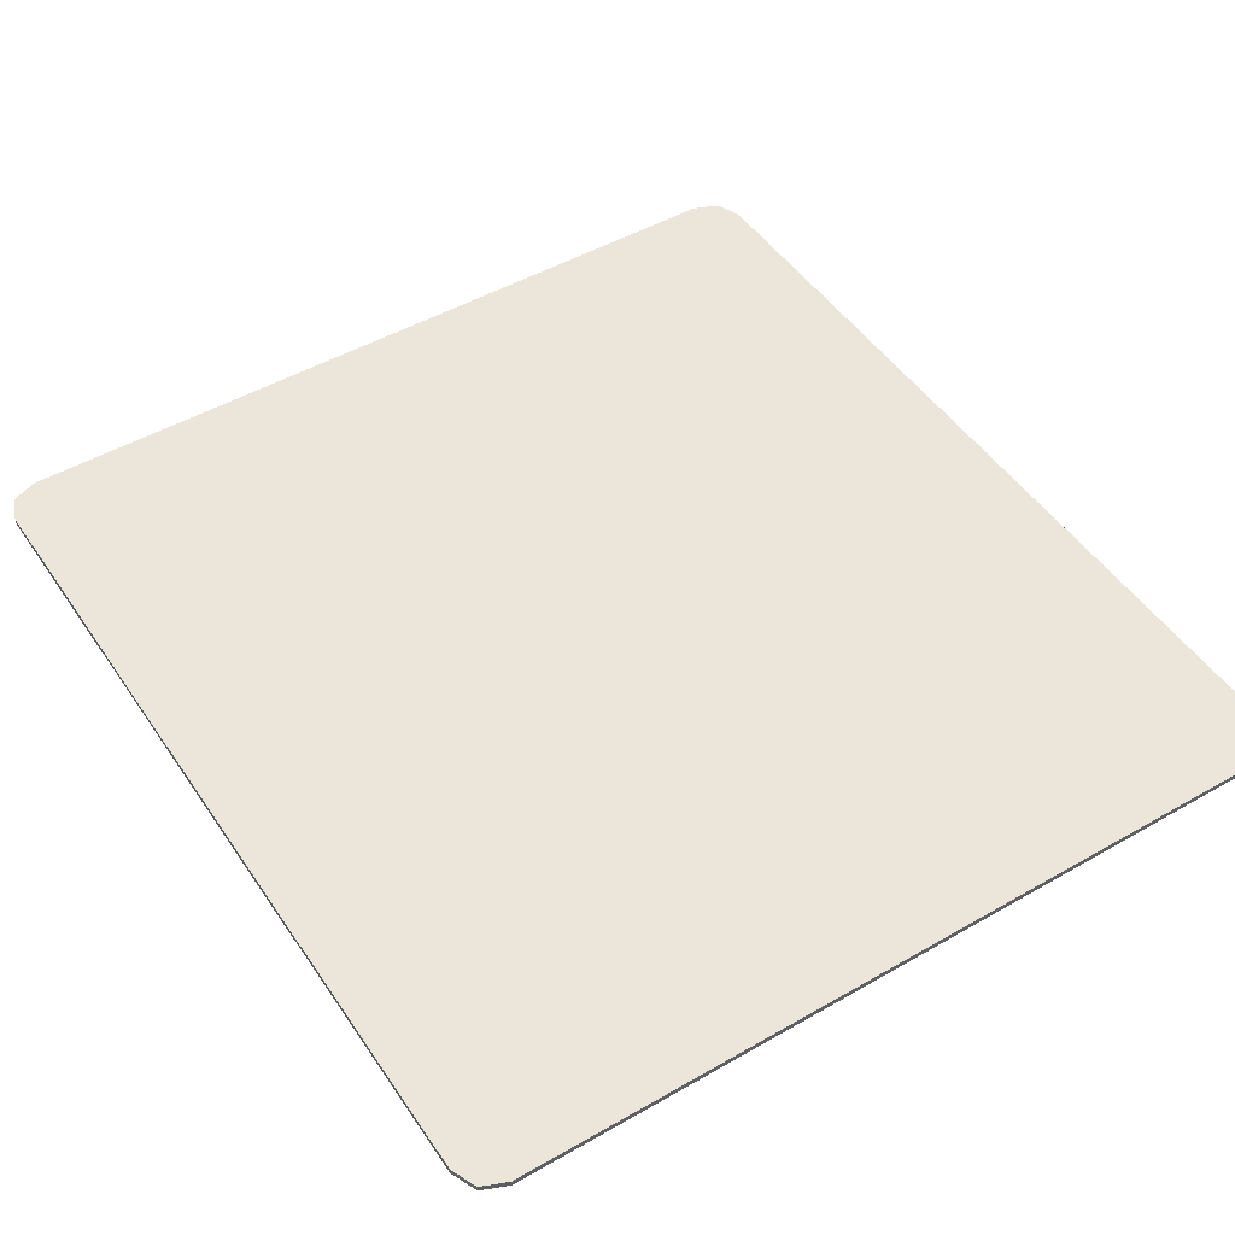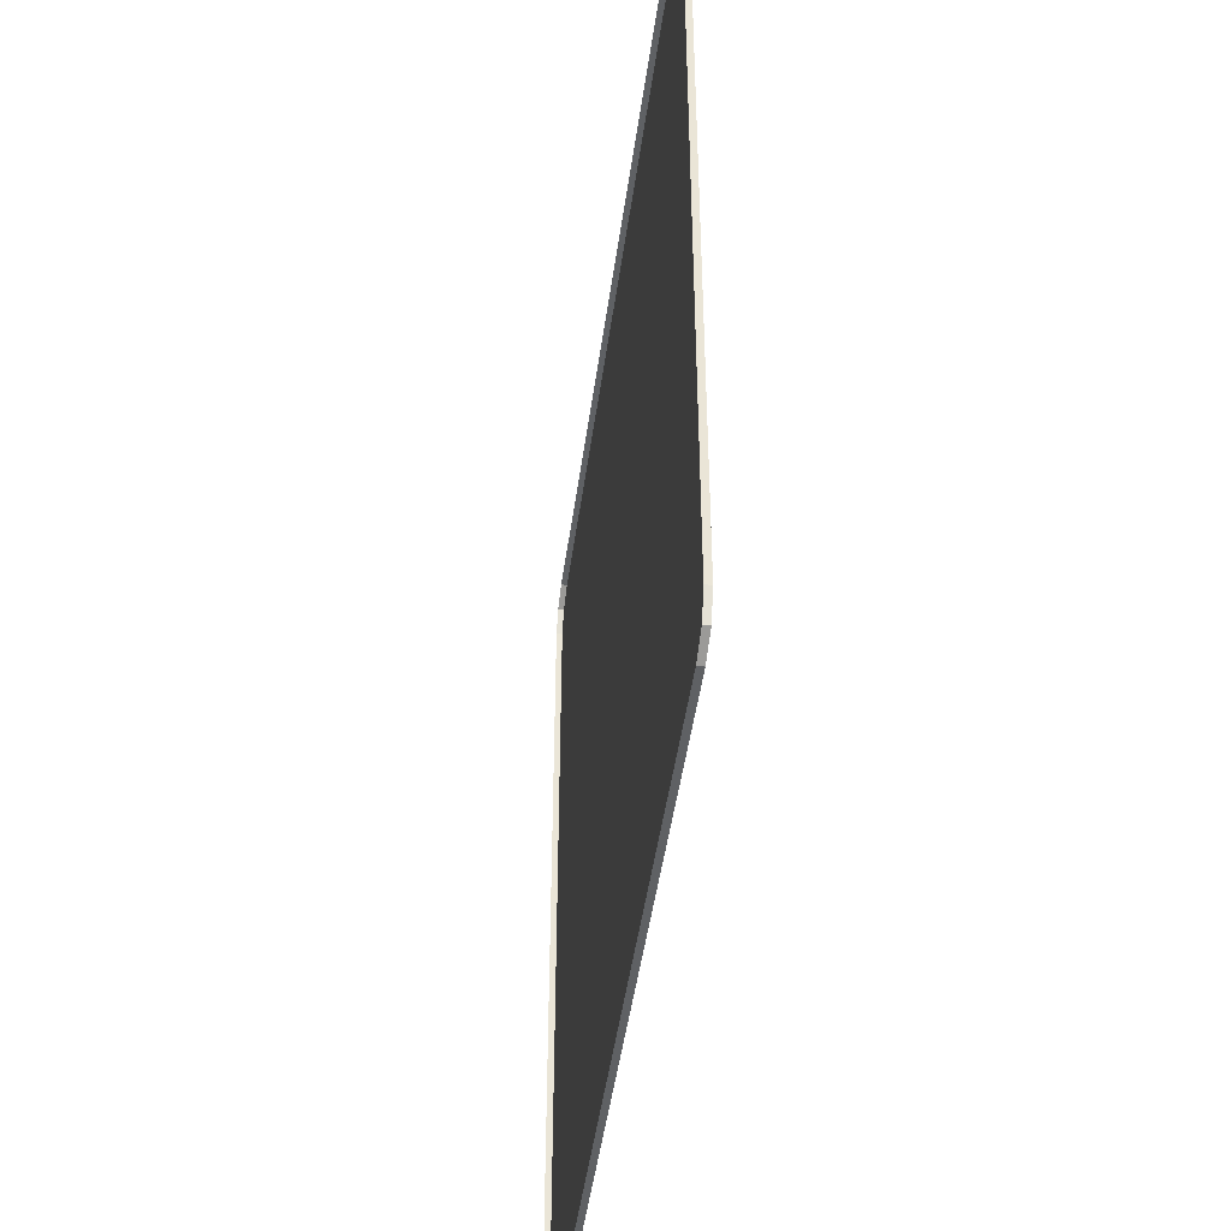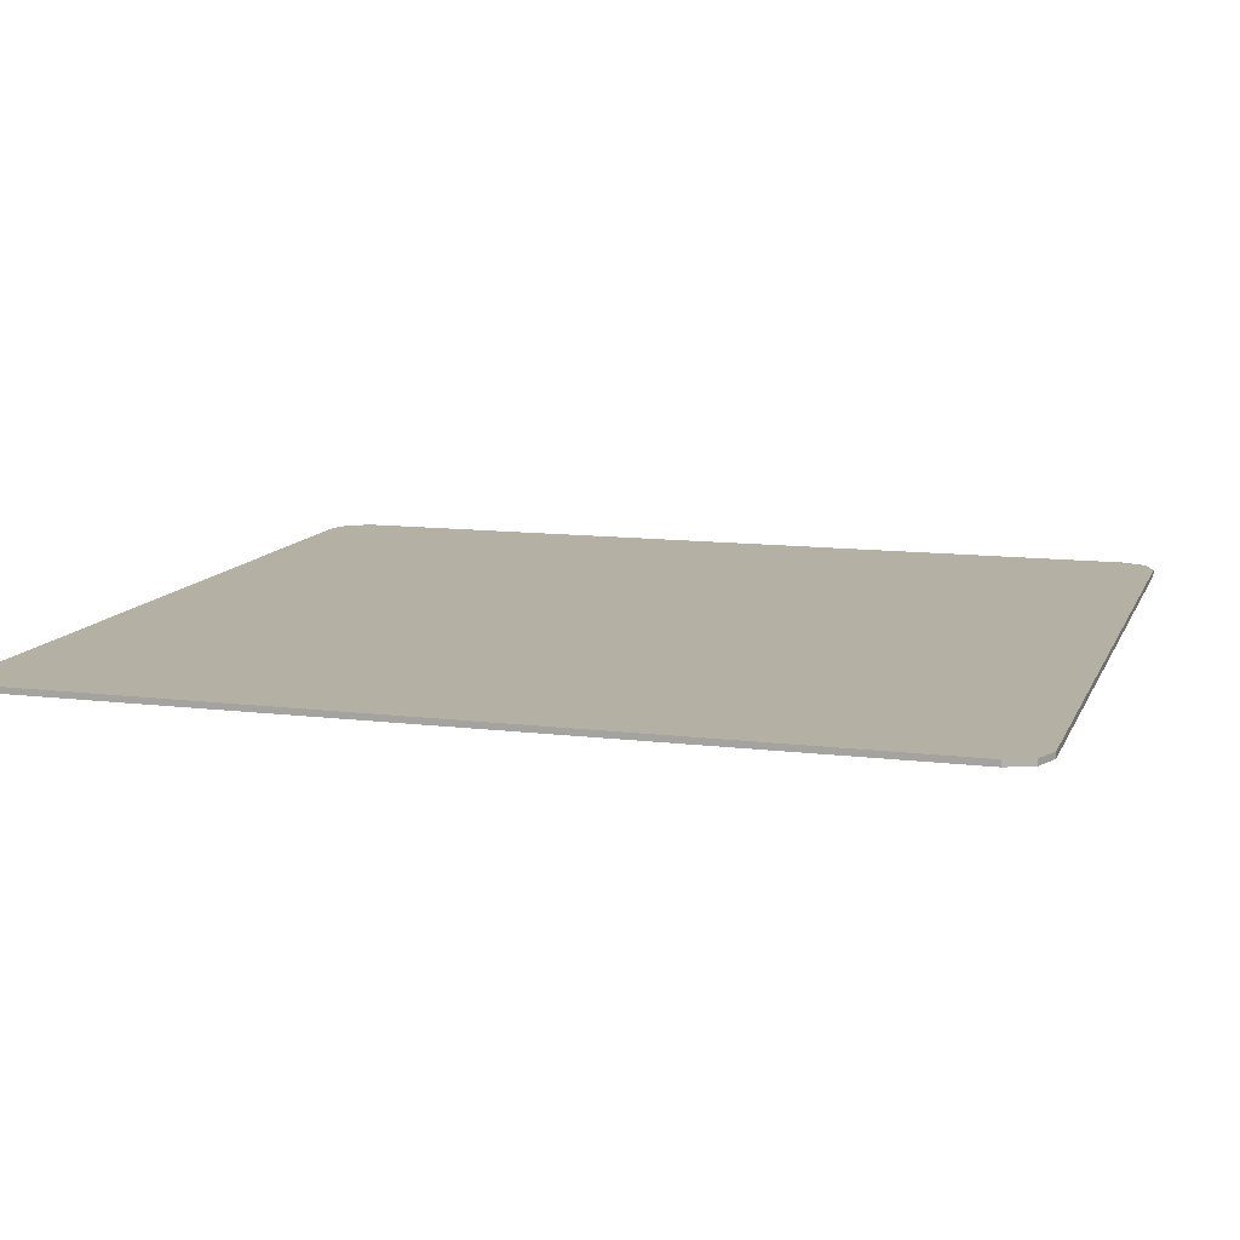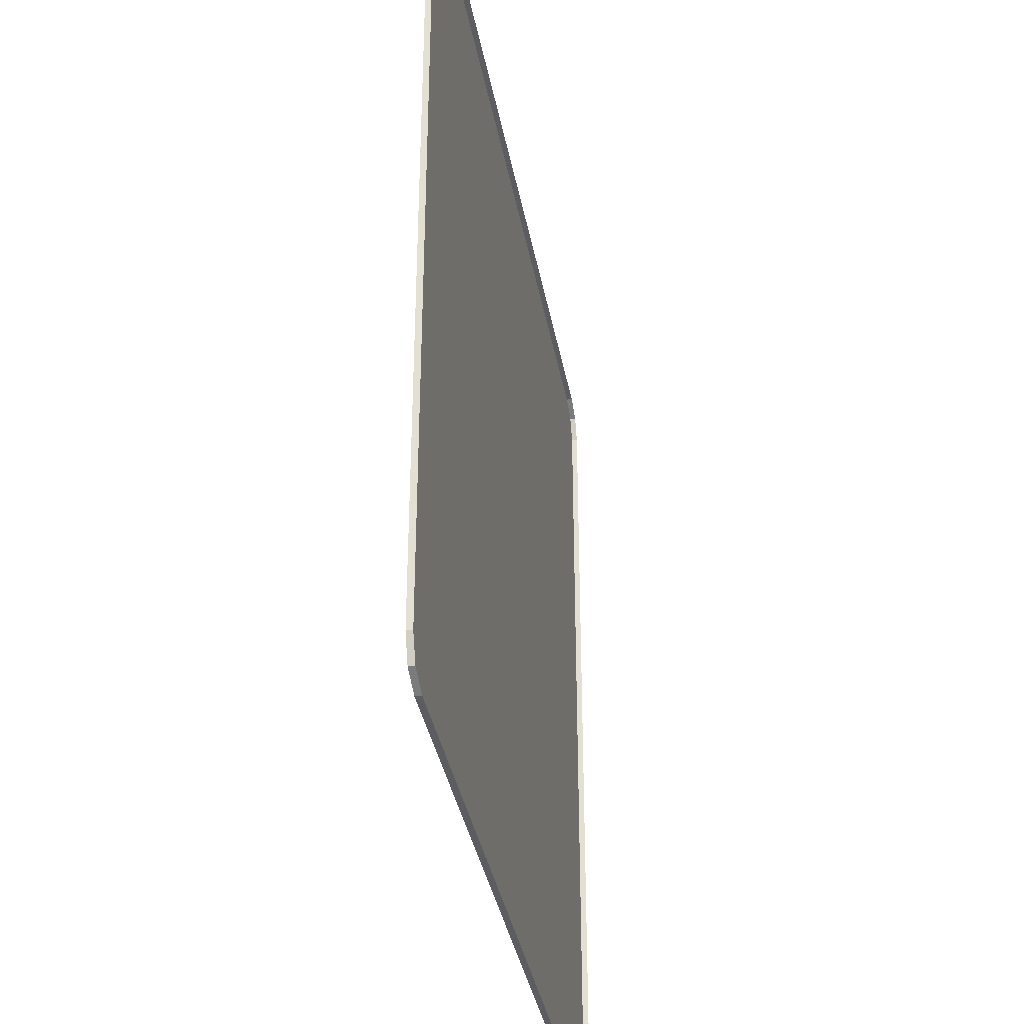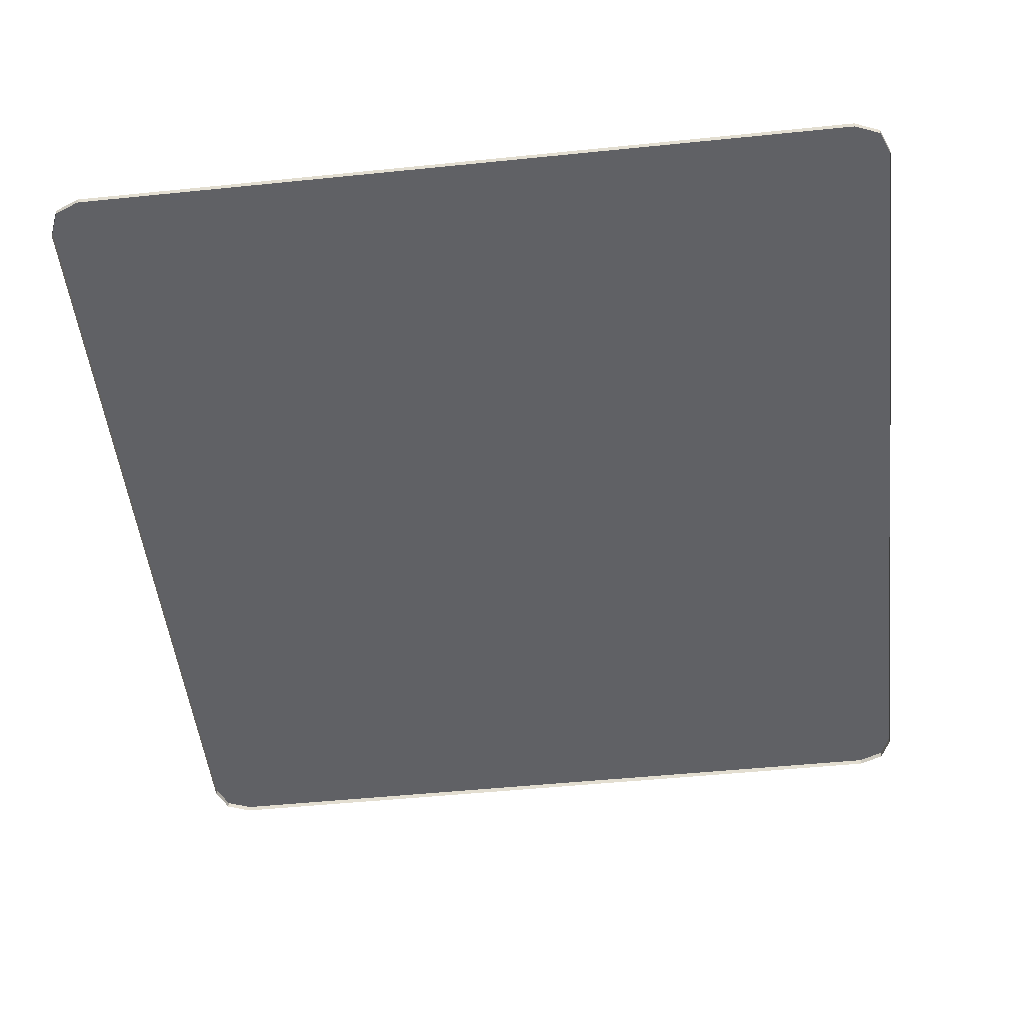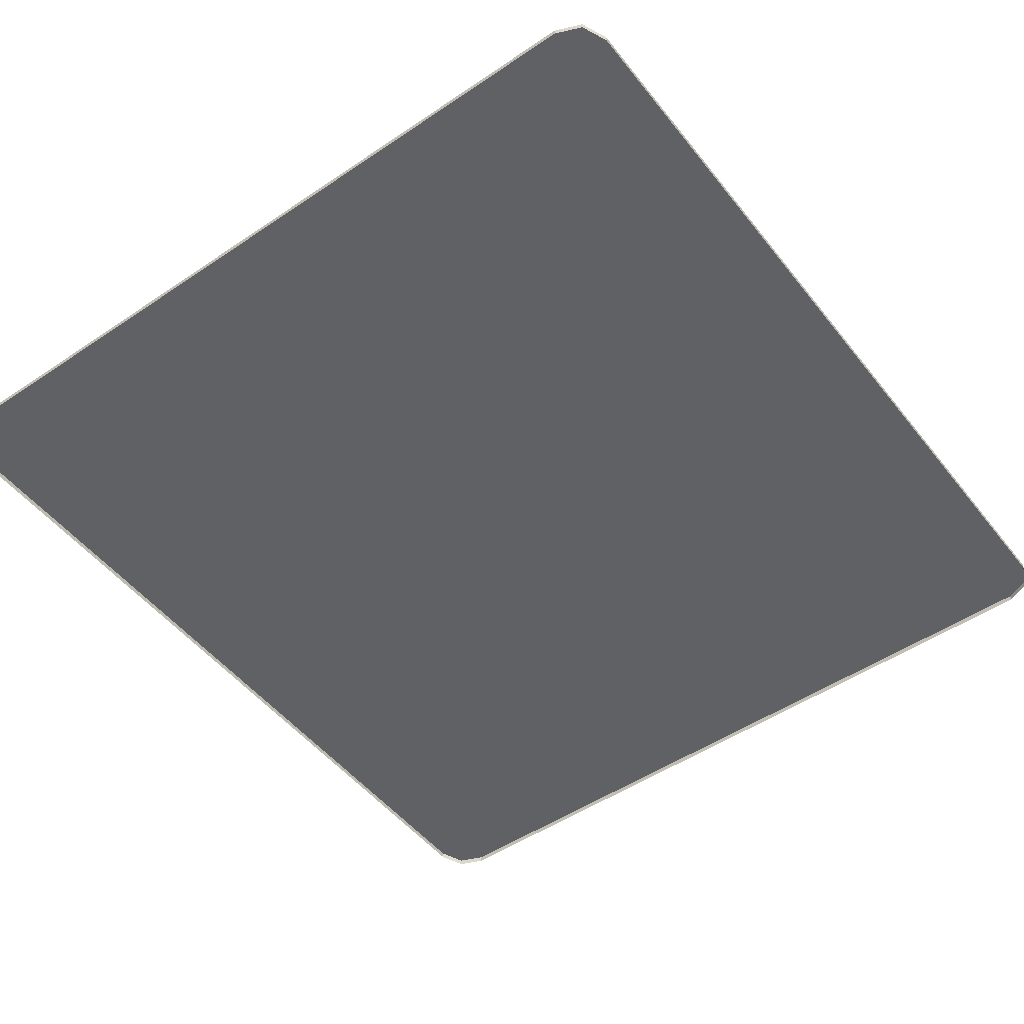
<metadata>
{"format":"obj","ext":"obj","renderer":"f3d","projection":"perspective","resolution":1024,"background":"white","views":[{"elev":48.5,"azim":147.4,"up":"+Y"},{"elev":-46.7,"azim":82.3,"up":"+Z"},{"elev":11.5,"azim":106.7,"up":"+Y"},{"elev":-36.6,"azim":-79.7,"up":"+Z"},{"elev":-50.1,"azim":6.4,"up":"+Y"},{"elev":-49.7,"azim":-143.3,"up":"+Y"}]}
</metadata>
<code>
v -0.9 0 0.8886
v -0.878 0 0.9416
v -0.825 0 0.9636
v 0.9 0 0.8886
v 0.878 0 0.9416
v 0.825 0 0.9636
v -0.825 0 0.9636
v 0.825 0 0.9636
v 0.825 0 -0.9636
v -0.825 0 -0.9636
v -0.825 0 0.9636
v -0.825 -0.0125 0.9636
v 0.825 -0.0125 0.9636
v 0.825 0 0.9636
v 0.825 0 -0.9636
v 0.825 -0.0125 -0.9636
v -0.825 -0.0125 -0.9636
v -0.825 0 -0.9636
v -0.9 0 -0.8886
v -0.878 0 -0.9416
v -0.825 0 -0.9636
v 0.9 0 -0.8886
v 0.878 0 -0.9416
v 0.825 0 -0.9636
v -0.878 -0.0125 0.9416
v -0.9 -0.0125 0.8886
v -0.9 0 0.8886
v -0.878 0 0.9416
v -0.825 -0.0125 0.9636
v -0.878 -0.0125 0.9416
v -0.878 0 0.9416
v -0.825 0 0.9636
v 0.878 -0.0125 0.9416
v 0.9 -0.0125 0.8886
v 0.9 0 0.8886
v 0.878 0 0.9416
v 0.825 -0.0125 0.9636
v 0.878 -0.0125 0.9416
v 0.878 0 0.9416
v 0.825 0 0.9636
v -0.878 -0.0125 -0.9416
v -0.9 -0.0125 -0.8886
v -0.9 0 -0.8886
v -0.878 0 -0.9416
v -0.825 -0.0125 -0.9636
v -0.878 -0.0125 -0.9416
v -0.878 0 -0.9416
v -0.825 0 -0.9636
v 0.878 -0.0125 -0.9416
v 0.9 -0.0125 -0.8886
v 0.9 0 -0.8886
v 0.878 0 -0.9416
v 0.825 -0.0125 -0.9636
v 0.878 -0.0125 -0.9416
v 0.878 0 -0.9416
v 0.825 0 -0.9636
v -0.825 0 0.9636
v -0.825 0 -0.9636
v -0.9 0 -0.8886
v -0.9 0 0.8886
v 0.825 0 0.9636
v 0.9 0 0.8886
v 0.9 0 -0.8886
v 0.825 0 -0.9636
v 0.825 0 0.9636
v -0.825 0 0.9636
v -0.825 -0.0125 0.9636
v 0.825 -0.0125 0.9636
v -0.9 0 0.8886
v -0.9 -0.0125 0.6933
v -0.9 -0.0125 0.8886
v 0.9 0 0.8886
v 0.9 -0.0125 0.8886
v 0.9 -0.0125 0.6933
v -0.9 0 0.8886
v -0.9 -0.0125 0.3256
v -0.9 -0.0125 0.6933
v 0.9 0 0.8886
v 0.9 -0.0125 0.6933
v 0.9 -0.0125 0.3256
v -0.9 0 0.8886
v -0.9 -0.0125 -0.0365
v -0.9 -0.0125 0.3256
v 0.9 0 0.8886
v 0.9 -0.0125 0.3256
v 0.9 -0.0125 -0.0365
v -0.9 0 0.8886
v -0.9 0 -0.8886
v -0.9 -0.0125 -0.3902
v -0.9 -0.0125 -0.0365
v 0.9 0 0.8886
v 0.9 -0.0125 -0.0365
v 0.9 -0.0125 -0.3902
v 0.9 0 -0.8886
v -0.9 0 -0.8886
v -0.9 -0.0125 -0.7333
v -0.9 -0.0125 -0.3902
v 0.9 0 -0.8886
v 0.9 -0.0125 -0.3902
v 0.9 -0.0125 -0.7333
v -0.9 0 -0.8886
v -0.9 -0.0125 -0.8886
v -0.9 -0.0125 -0.7333
v 0.9 0 -0.8886
v 0.9 -0.0125 -0.7333
v 0.9 -0.0125 -0.8886
v 0.825 0 -0.9636
v 0.825 -0.0125 -0.9636
v -0.825 -0.0125 -0.9636
v -0.825 0 -0.9636
g mesh7307807
f 1 2 3
g mesh7307809
f 4 6 5
g mesh7307811
f 7 8 9
f 9 10 7
f 11 12 13
f 13 14 11
f 15 16 17
f 17 18 15
g mesh7307813
f 19 21 20
g mesh7307815
f 22 23 24
g mesh7307817
f 25 27 26
f 27 25 28
f 29 31 30
f 31 29 32
g mesh7307819
f 33 34 35
f 35 36 33
f 37 38 39
f 39 40 37
g mesh7307821
f 41 42 43
f 43 44 41
f 45 46 47
f 47 48 45
g mesh7307823
f 49 51 50
f 51 49 52
f 53 55 54
f 55 53 56
f 57 58 59
f 59 60 57
f 61 62 63
f 63 64 61
f 65 66 67
f 67 68 65
f 69 70 71
f 72 73 74
f 75 76 77
f 78 79 80
f 81 82 83
f 84 85 86
f 87 88 89
f 89 90 87
f 91 92 93
f 93 94 91
f 95 96 97
f 98 99 100
f 101 102 103
f 104 105 106
f 107 108 109
f 109 110 107

</code>
